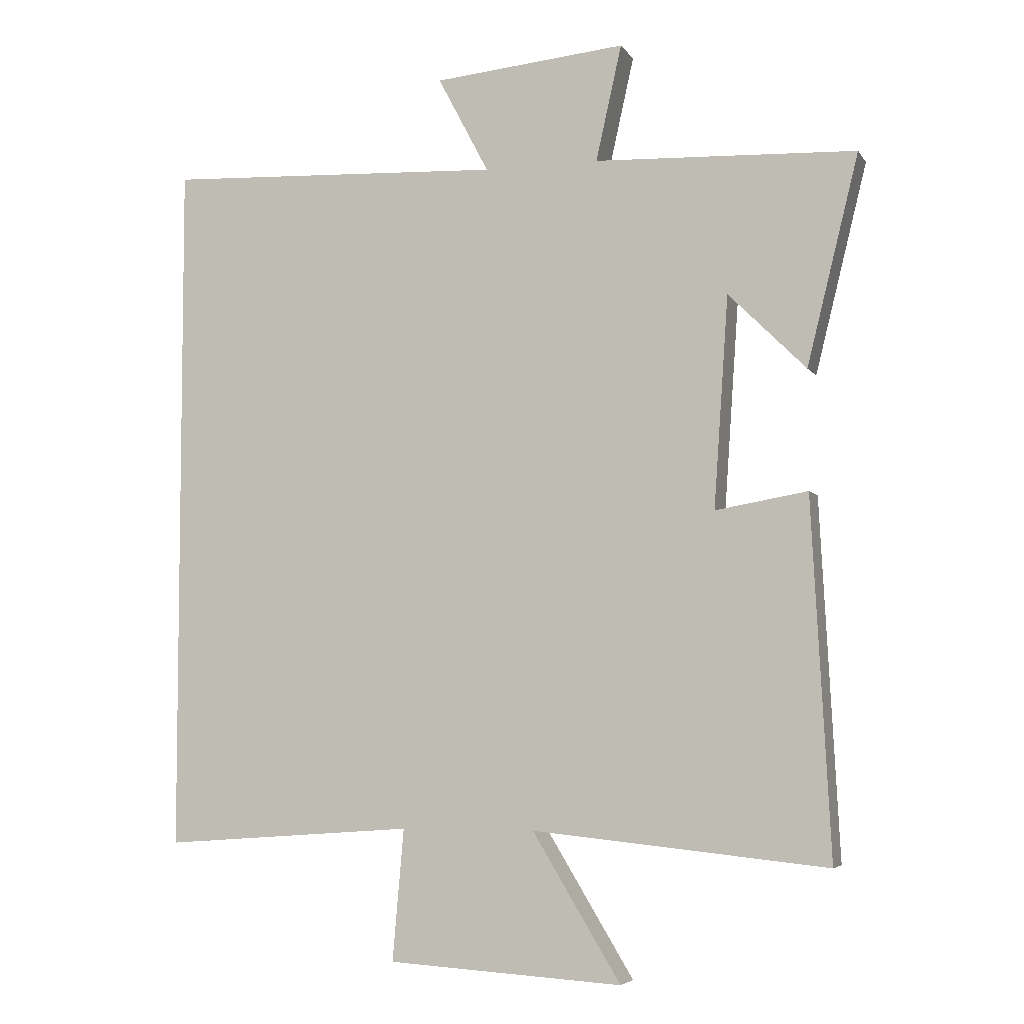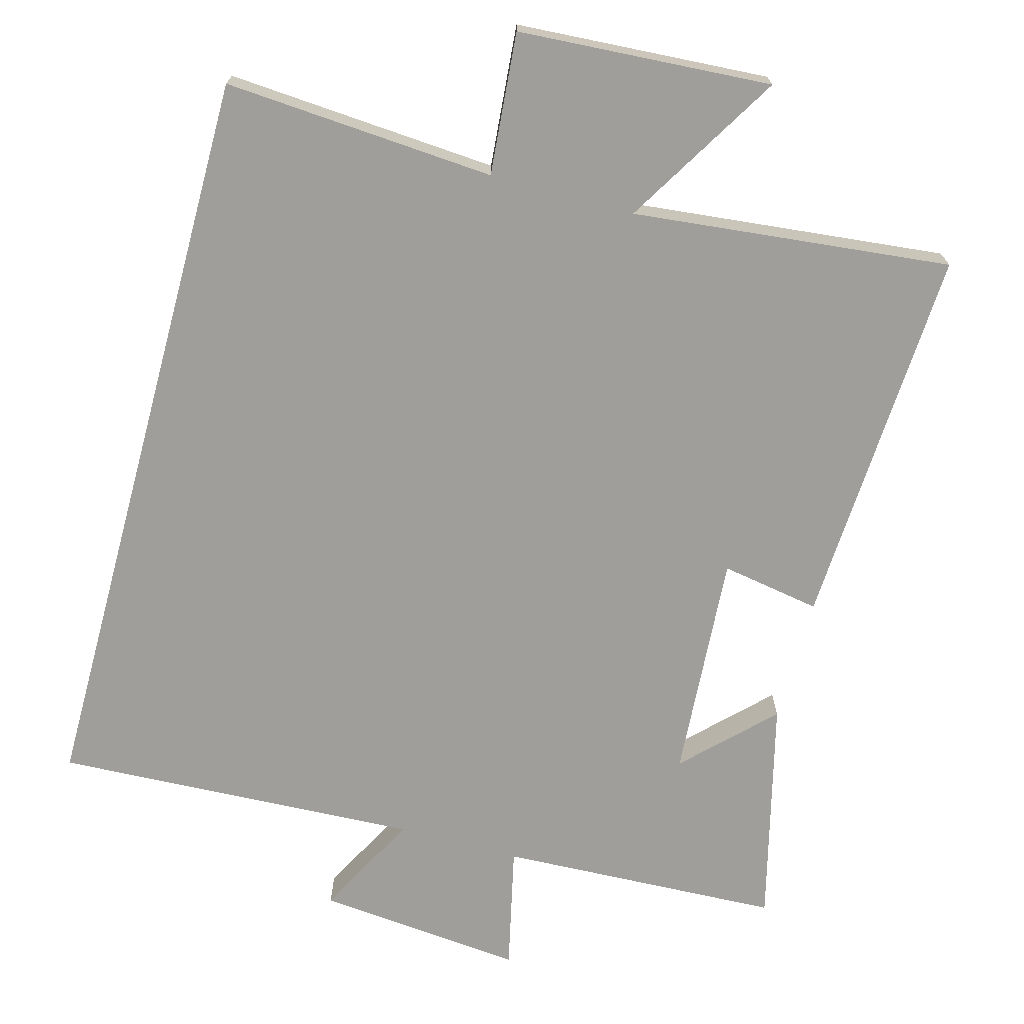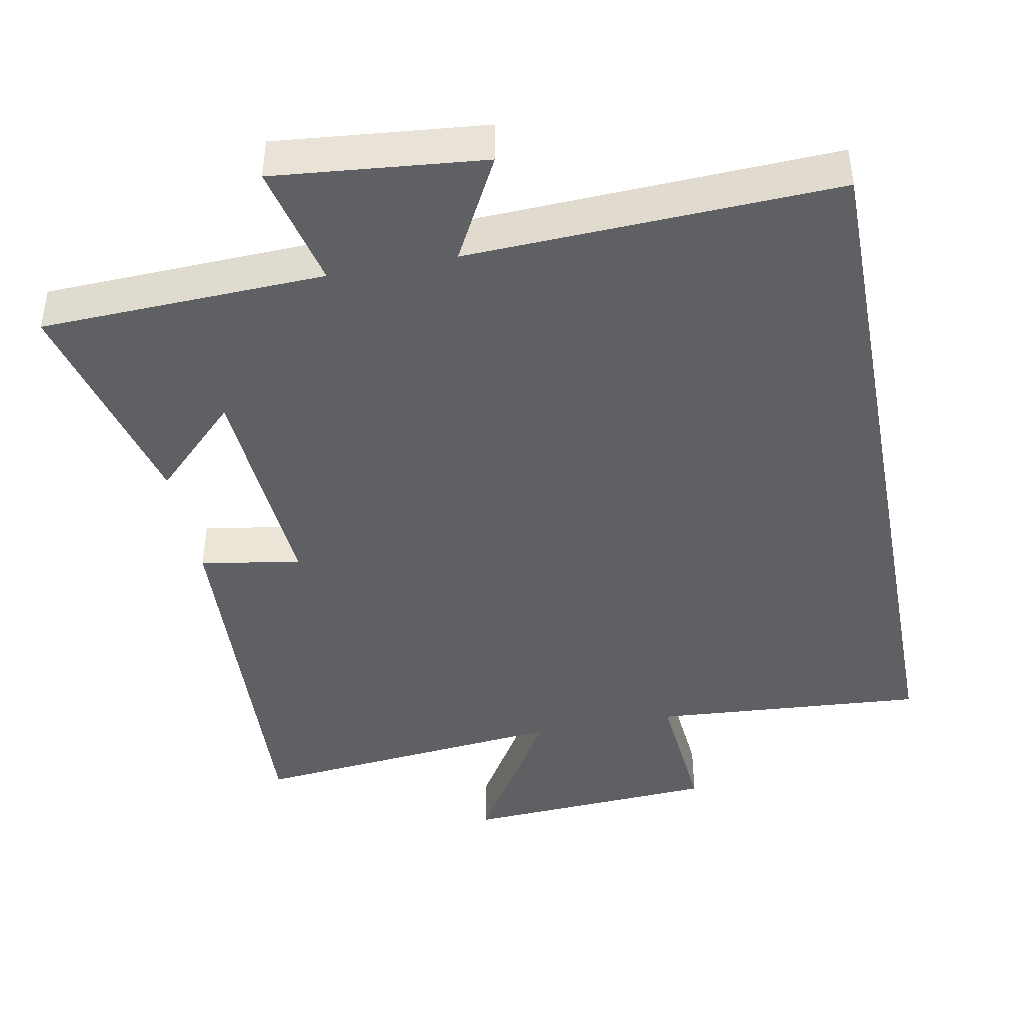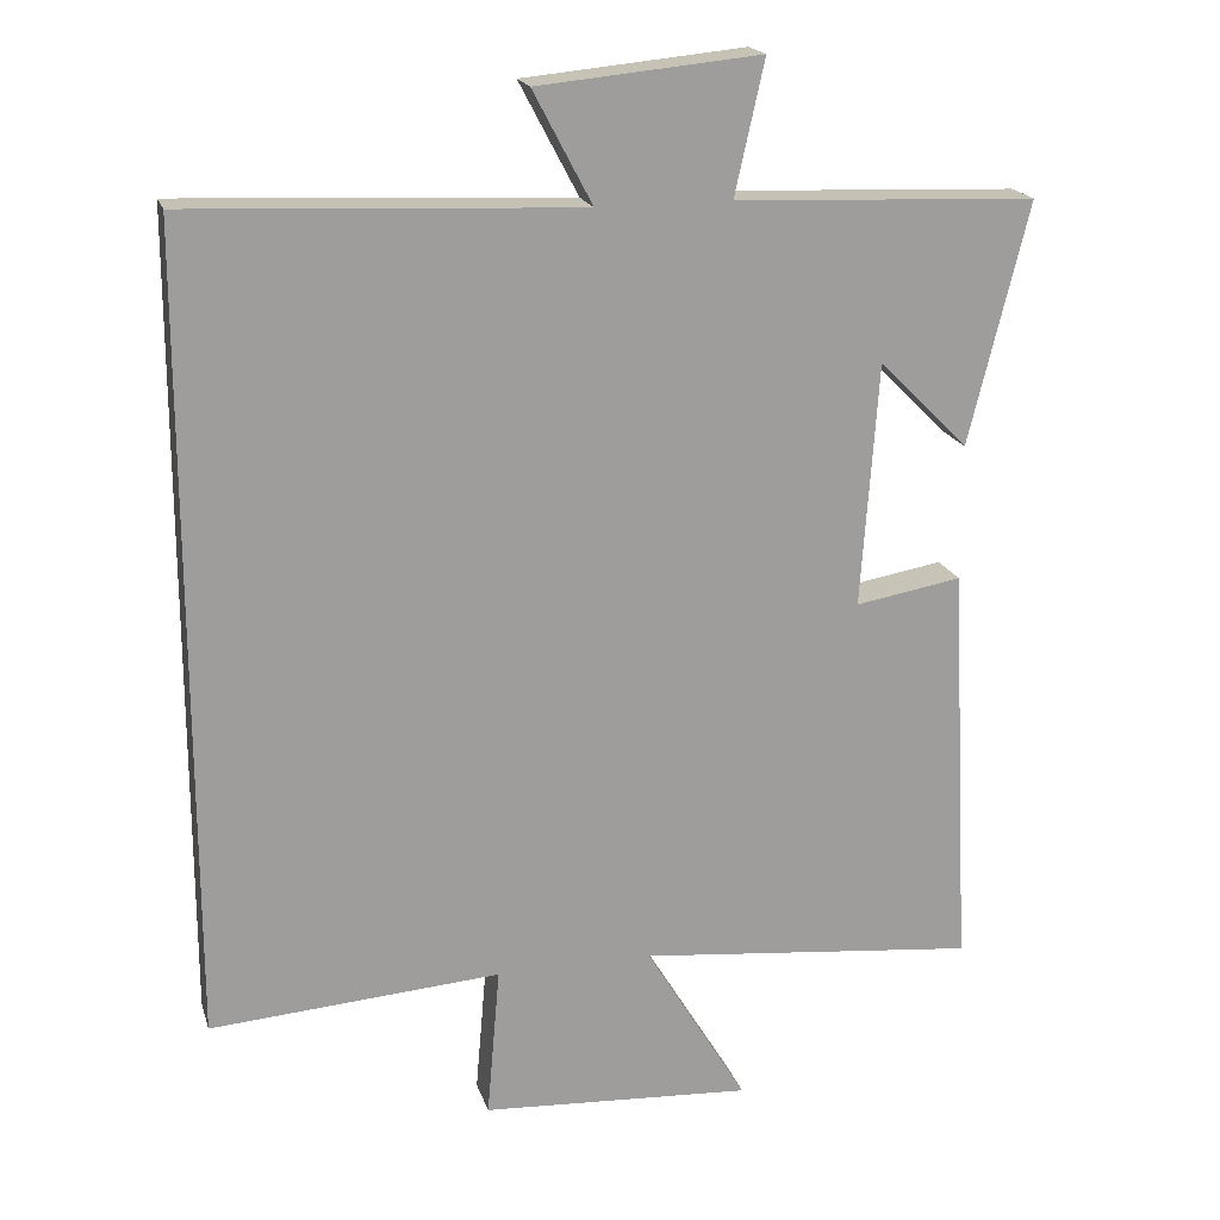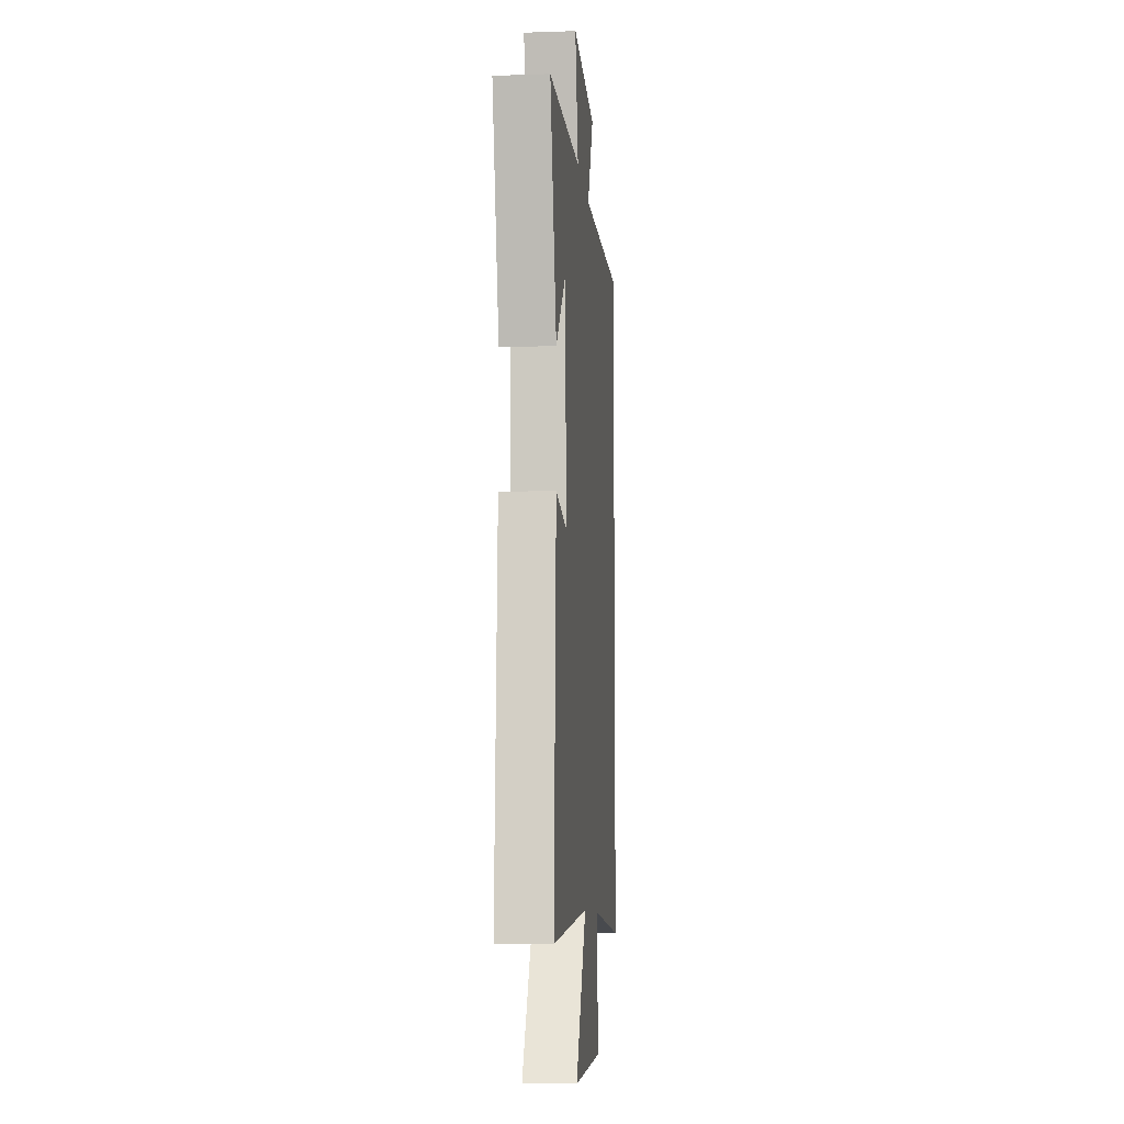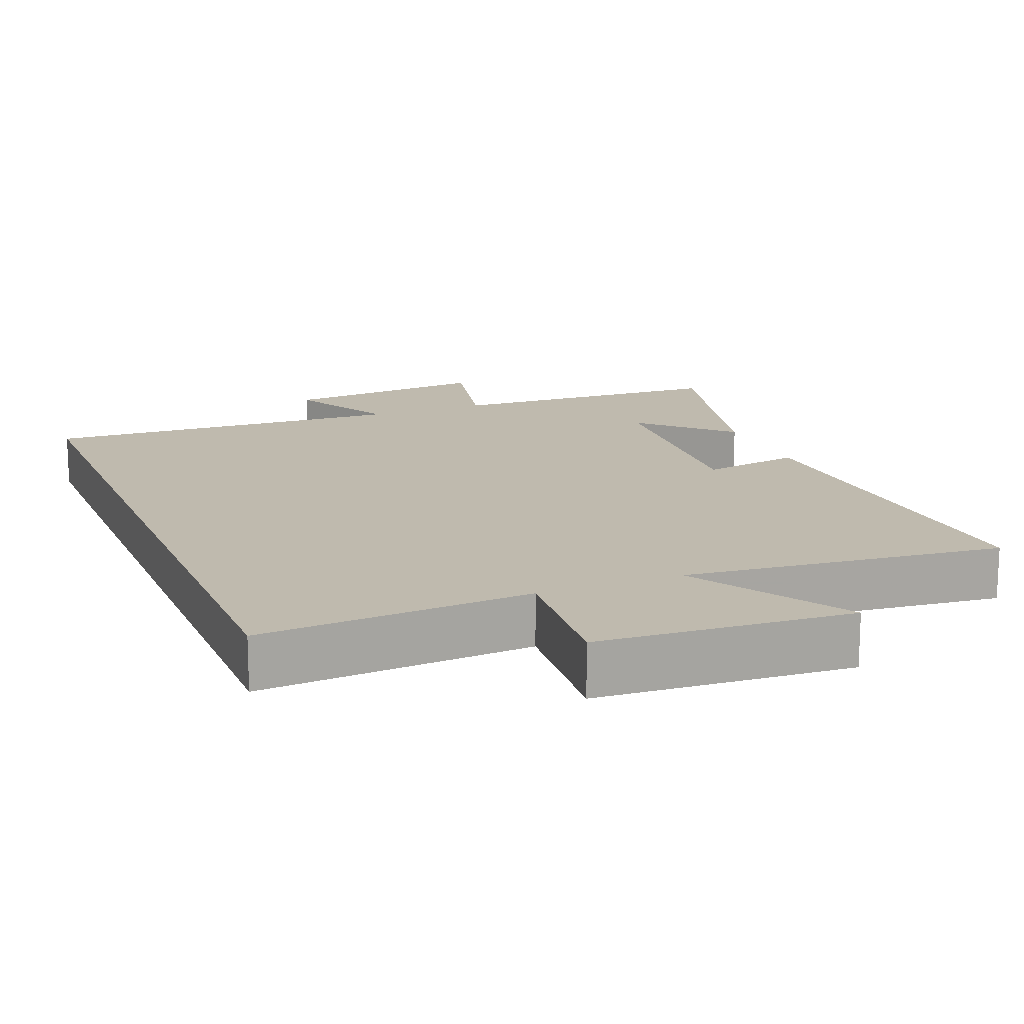
<metadata>
{"format":"obj","ext":"obj","renderer":"f3d","projection":"perspective","resolution":1024,"background":"white","views":[{"elev":-5.3,"azim":-161.9,"up":"+Z"},{"elev":-70.8,"azim":164.8,"up":"+Y"},{"elev":-43.0,"azim":10.8,"up":"+Y"},{"elev":19.1,"azim":164.9,"up":"+Z"},{"elev":-8.9,"azim":-84.8,"up":"+Z"},{"elev":15.6,"azim":158.1,"up":"+Y"}]}
</metadata>
<code>
v 0.5 0.07 0.523
v 0.5 0.07 -0.527
v 0.121 0.07 -0.5
v 0.138 0.07 -0.698
v -0.216 0.07 -0.72
v -0.083 0.07 -0.5
v -0.528 0.07 -0.546
v -0.5 0.07 -0.009
v -0.361 0.07 -0.033
v -0.383 0.07 0.285
v -0.5 0.07 0.169
v -0.578 0.07 0.484
v -0.184 0.07 0.5
v -0.223 0.07 0.674
v 0.067 0.07 0.646
v -0.01 0.07 0.5
v 0.5 0 0.523
v 0.5 0 -0.527
v 0.121 0 -0.5
v 0.138 0 -0.698
v -0.216 0 -0.72
v -0.083 0 -0.5
v -0.528 0 -0.546
v -0.5 0 -0.009
v -0.361 0 -0.033
v -0.383 0 0.285
v -0.5 0 0.169
v -0.578 0 0.484
v -0.184 0 0.5
v -0.223 0 0.674
v 0.067 0 0.646
v -0.01 0 0.5
f 13 14 15 16
f 12 13 16
f 10 11 12
f 10 12 16
f 9 10 16 1
f 6 7 8 9
f 3 4 5 6
f 3 6 9 1
f 1 2 3
f 32 31 30 29
f 32 29 28
f 28 27 26
f 32 28 26
f 17 32 26 25
f 25 24 23 22
f 22 21 20 19
f 17 25 22 19
f 19 18 17
f 1 17 18 2
f 2 18 19 3
f 3 19 20 4
f 4 20 21 5
f 5 21 22 6
f 6 22 23 7
f 7 23 24 8
f 8 24 25 9
f 9 25 26 10
f 10 26 27 11
f 11 27 28 12
f 12 28 29 13
f 13 29 30 14
f 14 30 31 15
f 15 31 32 16
f 16 32 17 1

</code>
